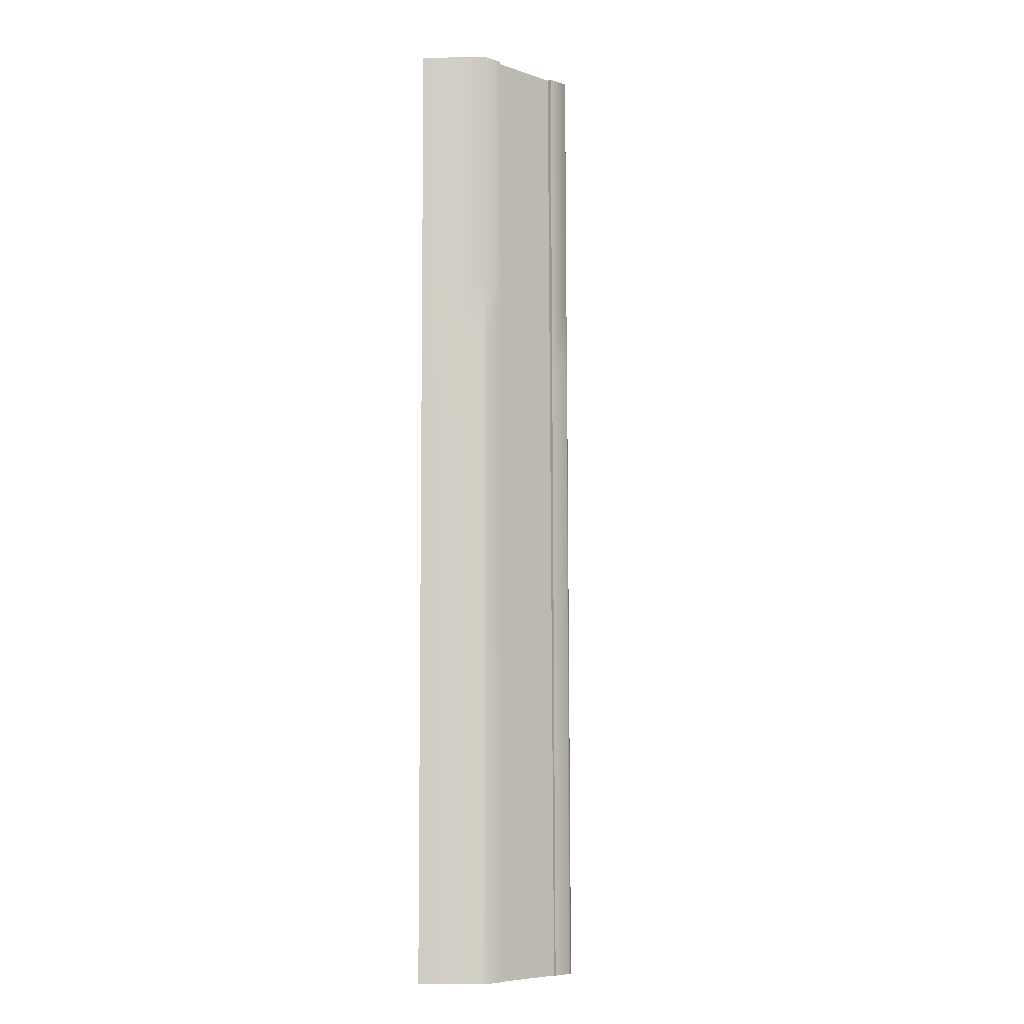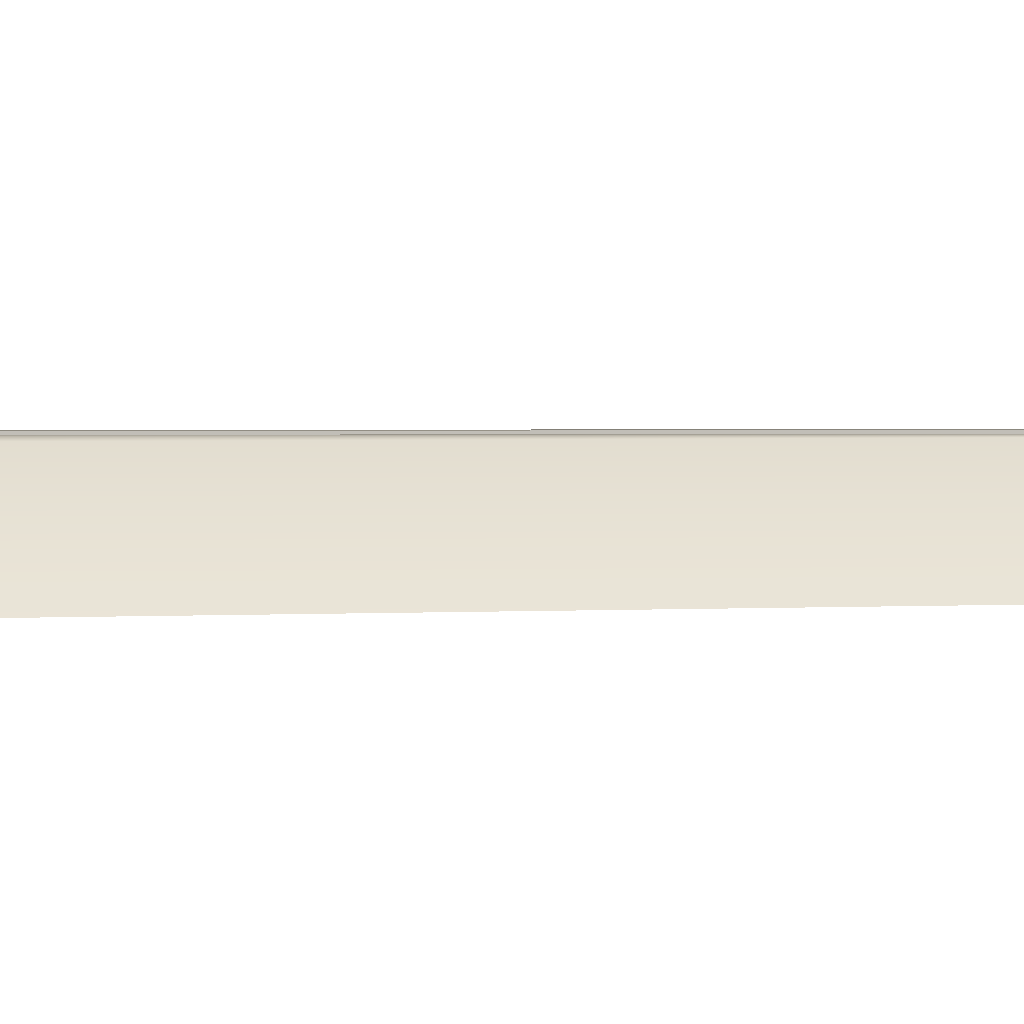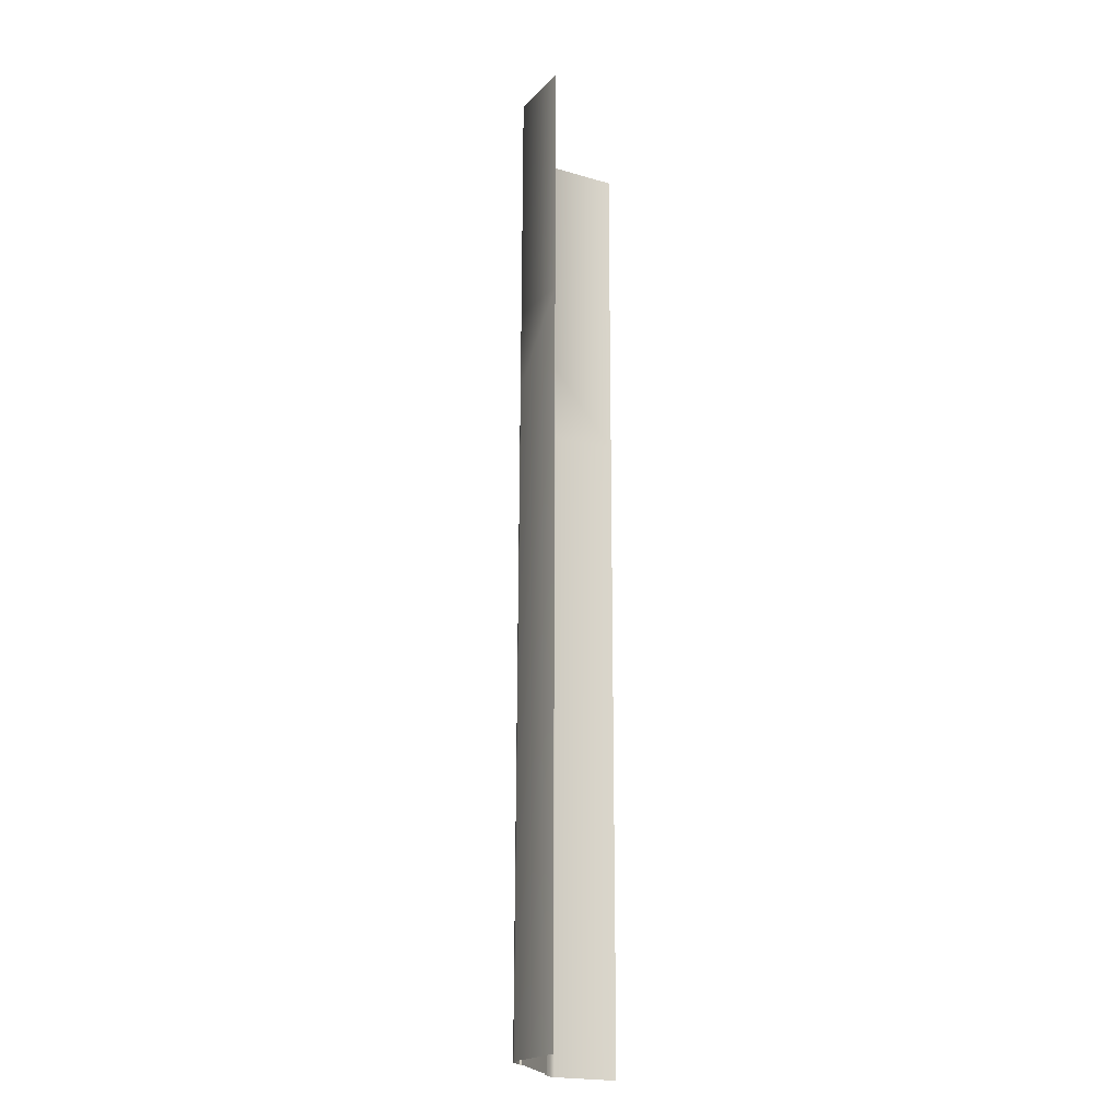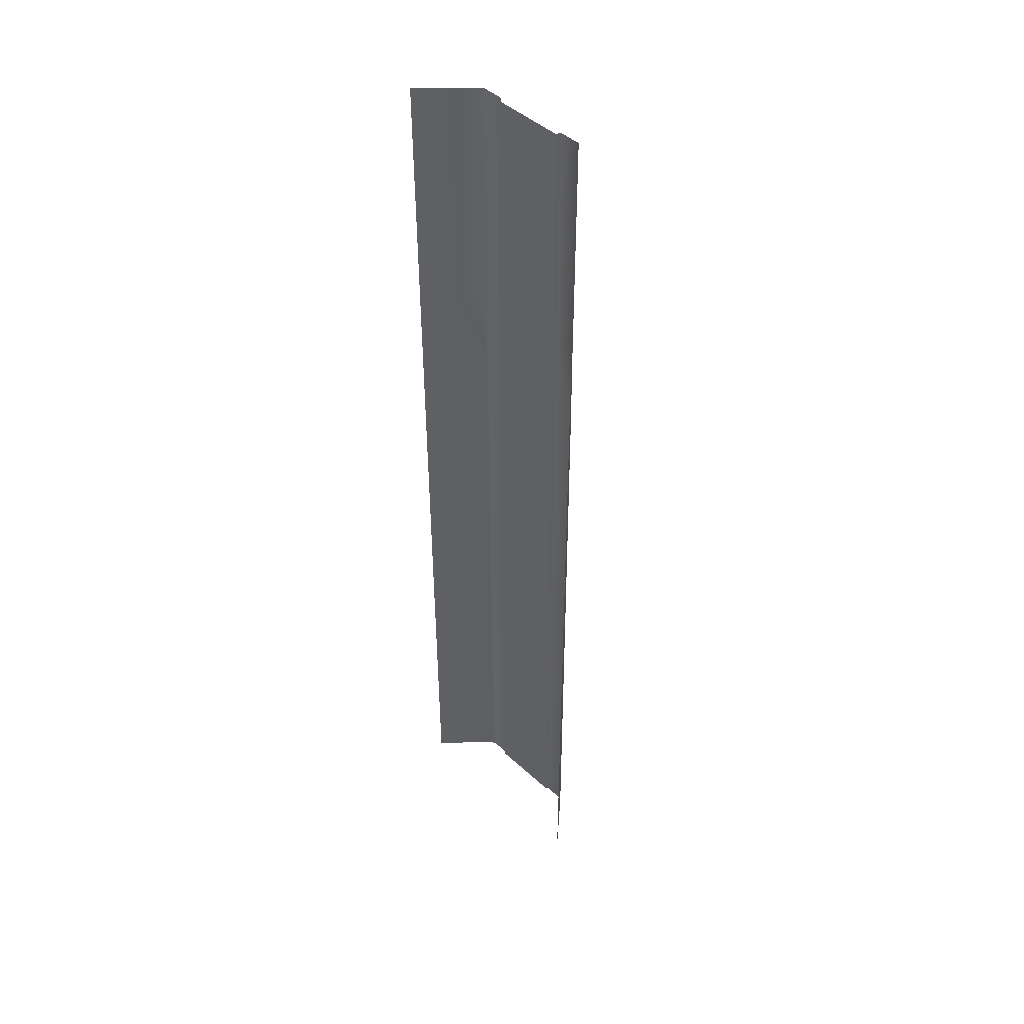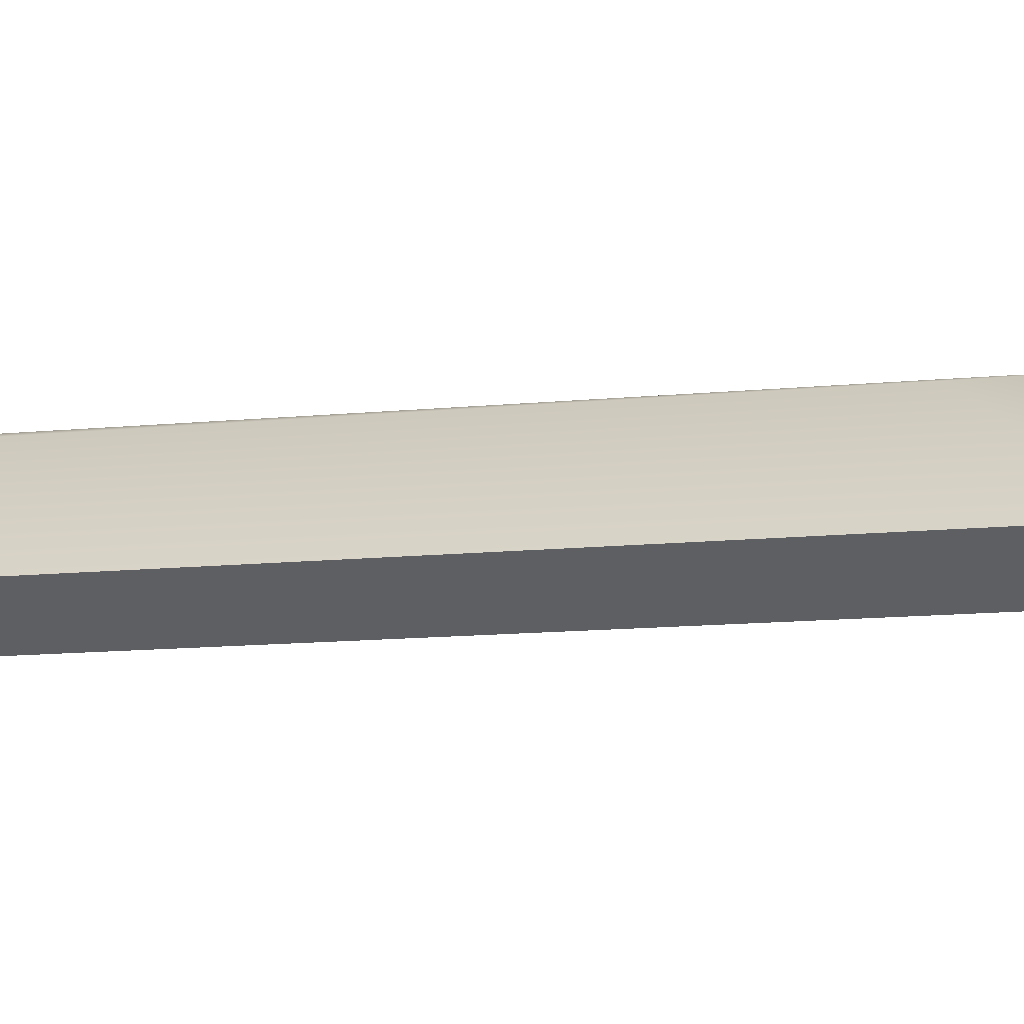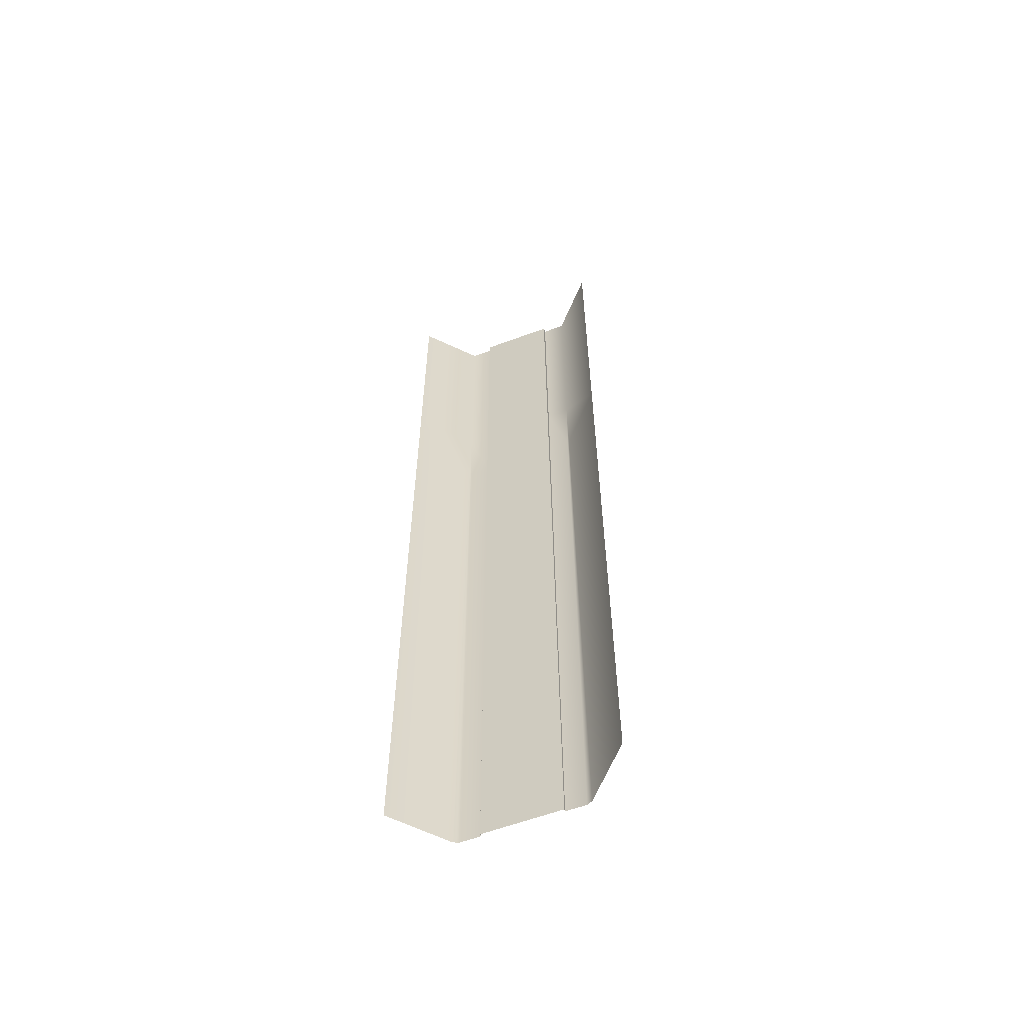
<metadata>
{"format":"obj","ext":"obj","renderer":"f3d","projection":"perspective","resolution":1024,"background":"white","views":[{"elev":-7.3,"azim":137.0,"up":"+Z"},{"elev":1.6,"azim":-108.7,"up":"+Y"},{"elev":-21.0,"azim":-74.0,"up":"+Z"},{"elev":45.5,"azim":46.5,"up":"+Z"},{"elev":-6.9,"azim":-65.8,"up":"+Y"},{"elev":-60.1,"azim":20.8,"up":"+Z"}]}
</metadata>
<code>
v  2.5 0.125 -0
v  3.894 0.125 -0
v  3.876 0.1458 -5.333
v  2.5 0.1458 -5.333
v  -3.894 0.125 -0
v  -2.5 0.125 -0
v  -2.5 0.1458 -5.333
v  -3.876 0.1458 -5.333
v  0 -0.1 -0
v  -2.5 -0.1 -0
v  -2.5 -0.1333 5.333
v  0 -0.1333 5.333
v  2.5 -0.1 -0
v  2.5 -0.0667 -5.333
v  7 -3.115 -0
v  4.071 0.05 0
v  4.059 0.0417 5.333
v  7 -3.123 5.333
v  -7 -3.115 -0
v  -4.071 0.05 -0
v  -4.083 0.0583 -5.333
v  -7 -3.107 -5.333
v  -2.5 0.1042 5.333
v  3.912 0.1042 5.333
v  2.5 -0.1333 5.333
v  2.5 0 32
v  4 -0 32
v  3.997 0.0146 26.67
v  2.5 0.0208 26.67
v  3.994 0.0292 21.33
v  2.5 0.0417 21.33
v  3.991 0.0437 16
v  2.5 0.0625 16
v  3.929 0.0833 10.67
v  2.5 0.0833 10.67
v  2.5 0.1042 5.333
v  3.788 0.25 -32
v  2.5 0.25 -32
v  2.5 0.2292 -26.67
v  3.806 0.2292 -26.67
v  2.5 0.2083 -21.33
v  3.823 0.2083 -21.33
v  2.5 0.1875 -16
v  3.841 0.1875 -16
v  2.5 0.1667 -10.67
v  3.859 0.1667 -10.67
v  -4 0 32
v  -2.5 0 32
v  -2.5 0.0208 26.67
v  -3.997 0.0146 26.67
v  -2.5 0.0417 21.33
v  -3.994 0.0292 21.33
v  -2.5 0.0625 16
v  -3.991 0.0438 16
v  -2.5 0.0833 10.67
v  -3.929 0.0833 10.67
v  -3.912 0.1042 5.333
v  -2.5 0.25 -32
v  -3.788 0.25 -32
v  -3.806 0.2292 -26.67
v  -2.5 0.2292 -26.67
v  -3.823 0.2083 -21.33
v  -2.5 0.2083 -21.33
v  -3.841 0.1875 -16
v  -2.5 0.1875 -16
v  -3.859 0.1667 -10.67
v  -2.5 0.1667 -10.67
v  0 0.1 -32
v  -2.5 0.1 -32
v  -2.5 0.0667 -26.67
v  0 0.0667 -26.67
v  -2.5 0.0333 -21.33
v  0 0.0333 -21.33
v  -2.5 -0 -16
v  0 -0 -16
v  -2.5 -0.0333 -10.67
v  0 -0.0333 -10.67
v  -2.5 -0.0667 -5.333
v  0 -0.0667 -5.333
v  -2.5 -0.3 32
v  0 -0.3 32
v  0 -0.2667 26.67
v  -2.5 -0.2667 26.67
v  0 -0.2333 21.33
v  -2.5 -0.2333 21.33
v  0 -0.2 16
v  -2.5 -0.2 16
v  0 -0.1667 10.67
v  -2.5 -0.1667 10.67
v  2.5 -0.3 32
v  2.5 -0.2667 26.67
v  2.5 -0.2333 21.33
v  2.5 -0.2 16
v  2.5 -0.1667 10.67
v  2.5 0.1 -32
v  2.5 0.0667 -26.67
v  2.5 0.0333 -21.33
v  2.5 -0 -16
v  2.5 -0.0333 -10.67
v  7 -3.065 -32
v  4.142 0.1 -32
v  4.13 0.0917 -26.67
v  7 -3.073 -26.67
v  4.119 0.0833 -21.33
v  7 -3.082 -21.33
v  4.107 0.075 -16
v  7 -3.09 -16
v  4.095 0.0667 -10.67
v  7 -3.098 -10.67
v  4.083 0.0583 -5.333
v  7 -3.107 -5.333
v  7 -3.165 32
v  7 -3.157 26.67
v  7 -3.148 21.33
v  7 -3.14 16
v  7 -3.132 10.67
v  4.047 0.0333 10.67
v  -7 -3.165 32
v  -7 -3.157 26.67
v  -7 -3.148 21.33
v  -7 -3.14 16
v  -4.047 0.0333 10.67
v  -7 -3.132 10.67
v  -4.059 0.0417 5.333
v  -7 -3.123 5.333
v  -4.142 0.1 -32
v  -7 -3.065 -32
v  -7 -3.073 -26.67
v  -4.13 0.0917 -26.67
v  -7 -3.082 -21.33
v  -4.119 0.0833 -21.33
v  -7 -3.09 -16
v  -4.107 0.075 -16
v  -7 -3.098 -10.67
v  -4.095 0.0667 -10.67
g Plane001
f 1 2 3
f 3 4 1
f 5 6 7
f 7 8 5
f 9 10 11
f 11 12 9
f 13 1 4
f 4 14 13
f 15 16 17
f 17 18 15
f 19 20 21
f 21 22 19
f 10 6 23
f 23 11 10
f 16 2 24
f 24 17 16
f 20 5 8
f 8 21 20
f 13 9 12
f 12 25 13
f 26 27 28
f 28 29 26
f 29 28 30
f 30 31 29
f 31 30 32
f 32 33 31
f 33 32 34
f 34 35 33
f 35 34 24
f 24 36 35
f 36 24 2
f 2 1 36
f 37 38 39
f 39 40 37
f 40 39 41
f 41 42 40
f 42 41 43
f 43 44 42
f 44 43 45
f 45 46 44
f 46 45 4
f 4 3 46
f 47 48 49
f 49 50 47
f 50 49 51
f 51 52 50
f 52 51 53
f 53 54 52
f 54 53 55
f 55 56 54
f 56 55 23
f 23 57 56
f 57 23 6
f 6 5 57
f 58 59 60
f 60 61 58
f 61 60 62
f 62 63 61
f 63 62 64
f 64 65 63
f 65 64 66
f 66 67 65
f 67 66 8
f 8 7 67
f 68 69 70
f 70 71 68
f 71 70 72
f 72 73 71
f 73 72 74
f 74 75 73
f 75 74 76
f 76 77 75
f 77 76 78
f 78 79 77
f 79 78 10
f 10 9 79
f 80 81 82
f 82 83 80
f 83 82 84
f 84 85 83
f 85 84 86
f 86 87 85
f 87 86 88
f 88 89 87
f 89 88 12
f 12 11 89
f 90 26 29
f 29 91 90
f 91 29 31
f 31 92 91
f 92 31 33
f 33 93 92
f 93 33 35
f 35 94 93
f 94 35 36
f 36 25 94
f 25 36 1
f 1 13 25
f 38 95 96
f 96 39 38
f 39 96 97
f 97 41 39
f 41 97 98
f 98 43 41
f 43 98 99
f 99 45 43
f 45 99 14
f 14 4 45
f 100 101 102
f 102 103 100
f 103 102 104
f 104 105 103
f 105 104 106
f 106 107 105
f 107 106 108
f 108 109 107
f 109 108 110
f 110 111 109
f 111 110 16
f 16 15 111
f 27 112 113
f 113 28 27
f 28 113 114
f 114 30 28
f 30 114 115
f 115 32 30
f 32 115 116
f 116 117 32
f 117 116 18
f 18 17 117
f 118 47 50
f 50 119 118
f 119 50 52
f 52 120 119
f 120 52 54
f 54 121 120
f 121 54 122
f 122 123 121
f 123 122 124
f 124 125 123
f 125 124 20
f 20 19 125
f 126 127 128
f 128 129 126
f 129 128 130
f 130 131 129
f 131 130 132
f 132 133 131
f 133 132 134
f 134 135 133
f 135 134 22
f 22 21 135
f 69 58 61
f 61 70 69
f 70 61 63
f 63 72 70
f 72 63 65
f 65 74 72
f 74 65 67
f 67 76 74
f 76 67 7
f 7 78 76
f 78 7 6
f 6 10 78
f 48 80 83
f 83 49 48
f 49 83 85
f 85 51 49
f 51 85 87
f 87 53 51
f 53 87 89
f 89 55 53
f 55 89 11
f 11 23 55
f 101 37 40
f 40 102 101
f 102 40 42
f 42 104 102
f 104 42 44
f 44 106 104
f 106 44 46
f 46 108 106
f 108 46 3
f 3 110 108
f 110 3 2
f 2 16 110
f 34 32 117
f 34 117 17
f 17 24 34
f 122 54 56
f 122 56 57
f 57 124 122
f 124 57 5
f 5 20 124
f 59 126 129
f 129 60 59
f 60 129 131
f 131 62 60
f 62 131 133
f 133 64 62
f 64 133 135
f 135 66 64
f 66 135 21
f 21 8 66
f 95 68 71
f 71 96 95
f 96 71 73
f 73 97 96
f 97 73 75
f 75 98 97
f 98 75 77
f 77 99 98
f 99 77 79
f 79 14 99
f 14 79 9
f 9 13 14
f 81 90 91
f 91 82 81
f 82 91 92
f 92 84 82
f 84 92 93
f 93 86 84
f 86 93 94
f 94 88 86
f 88 94 25
f 25 12 88

</code>
